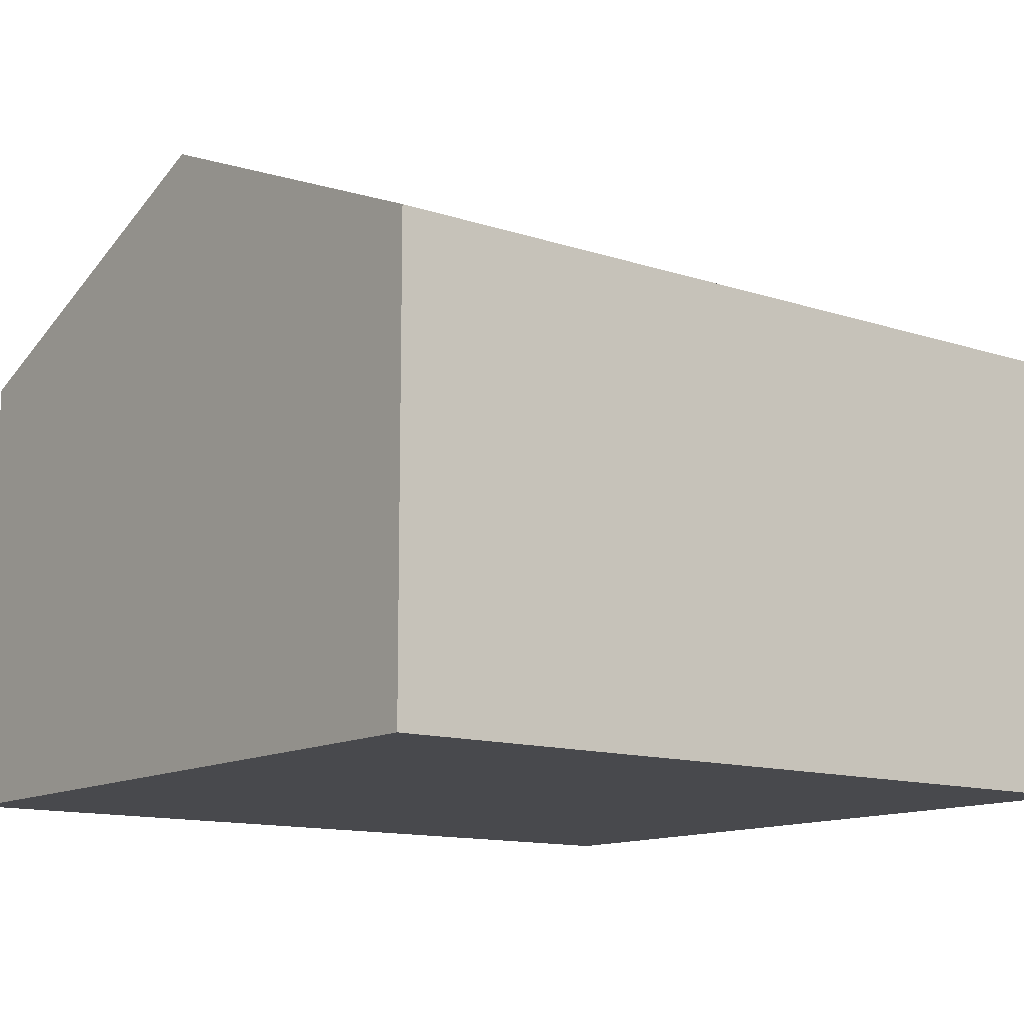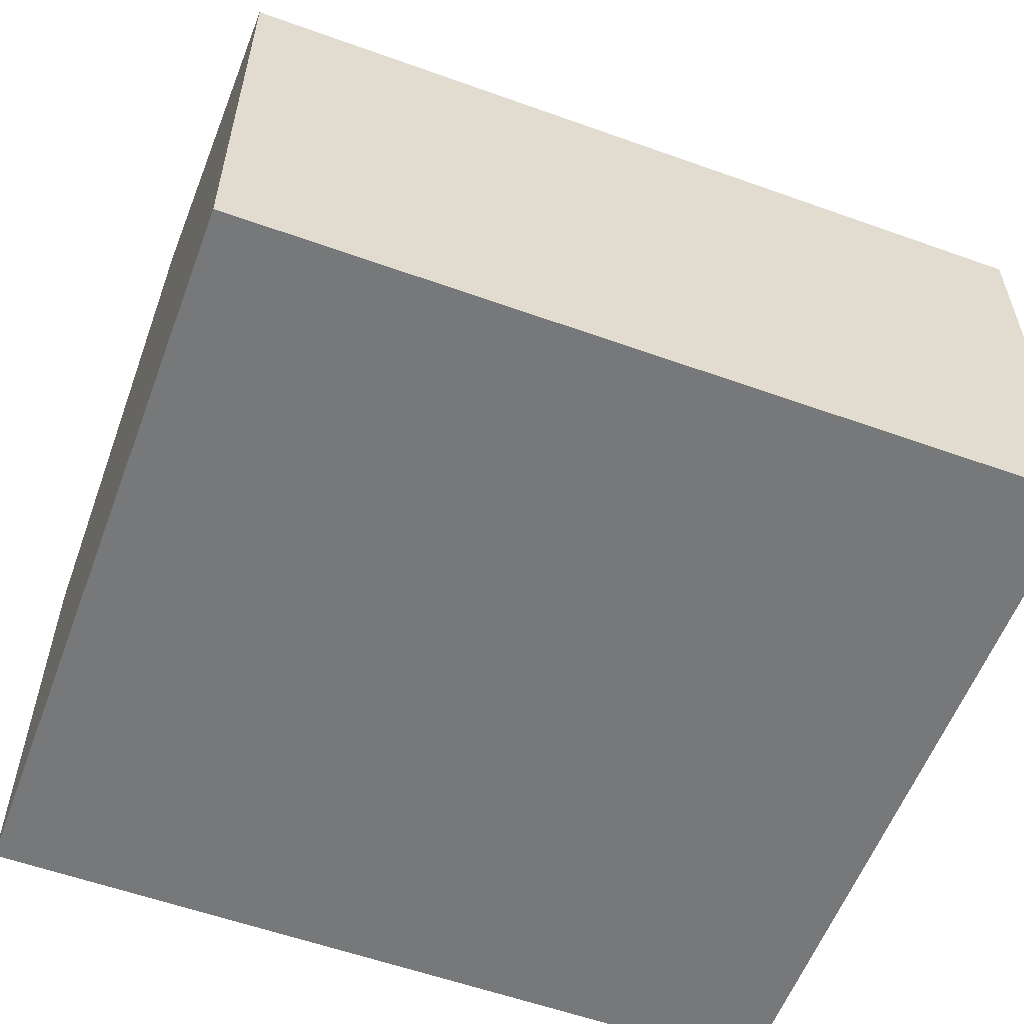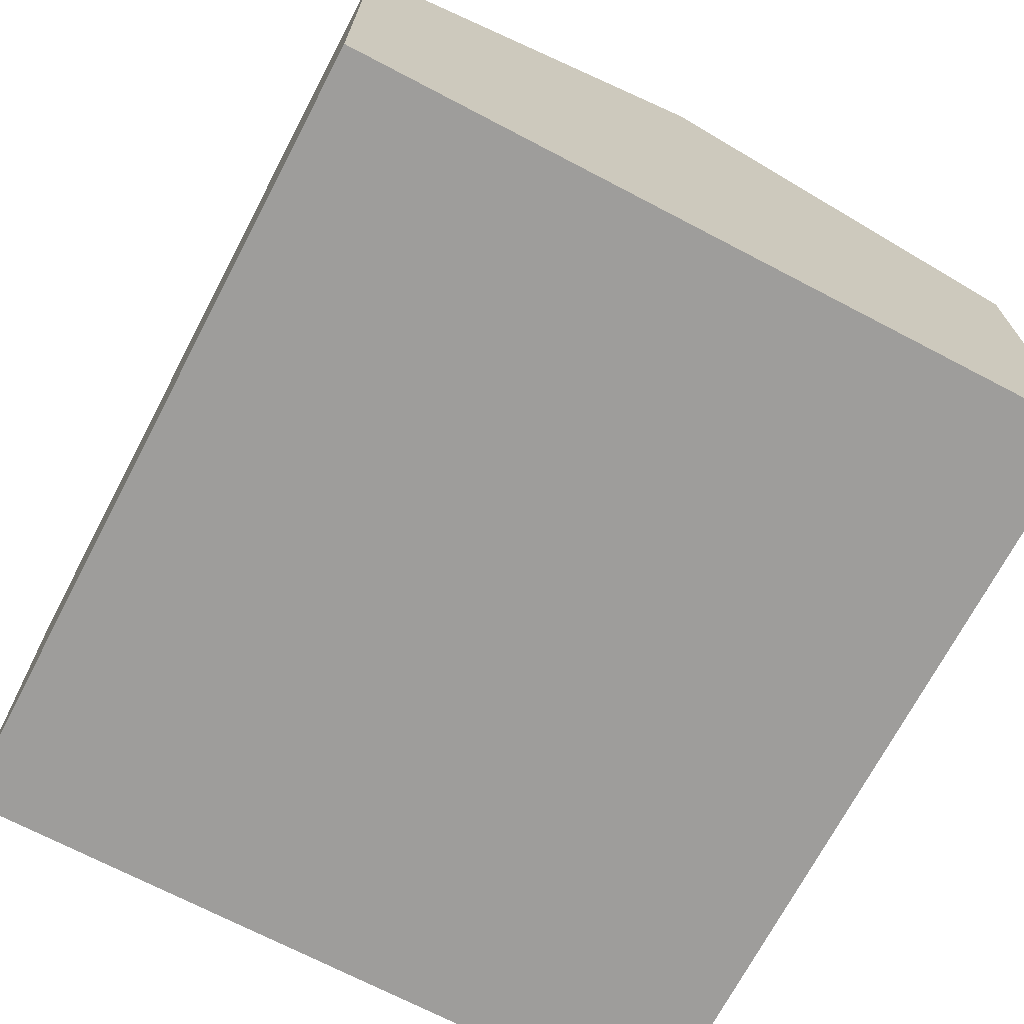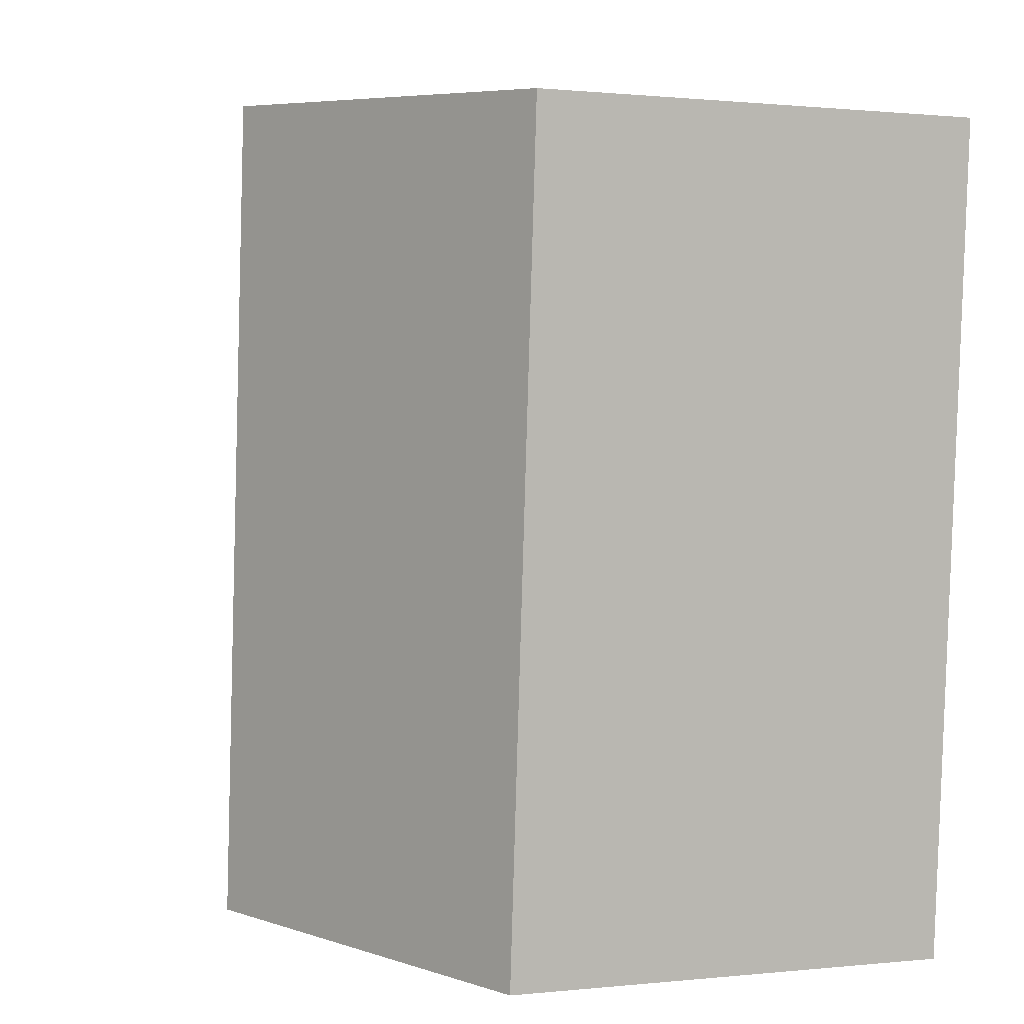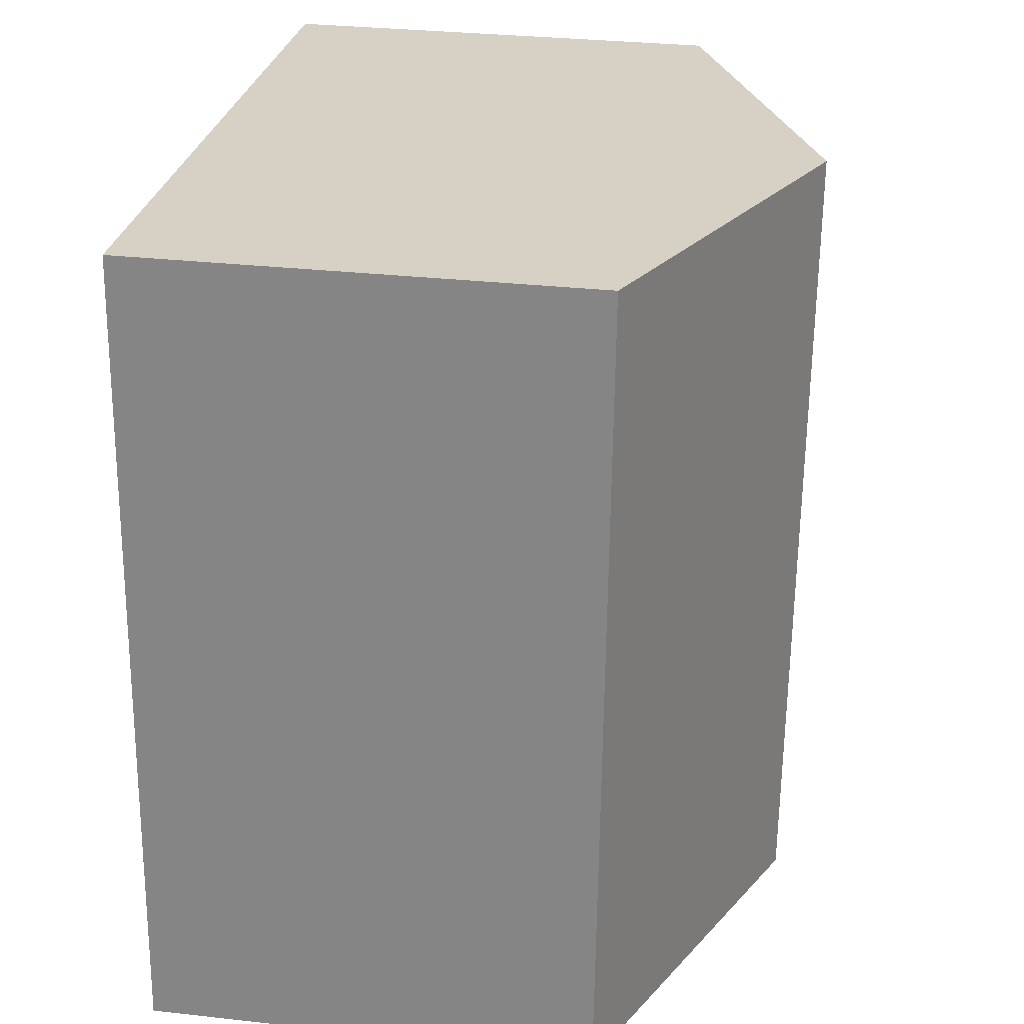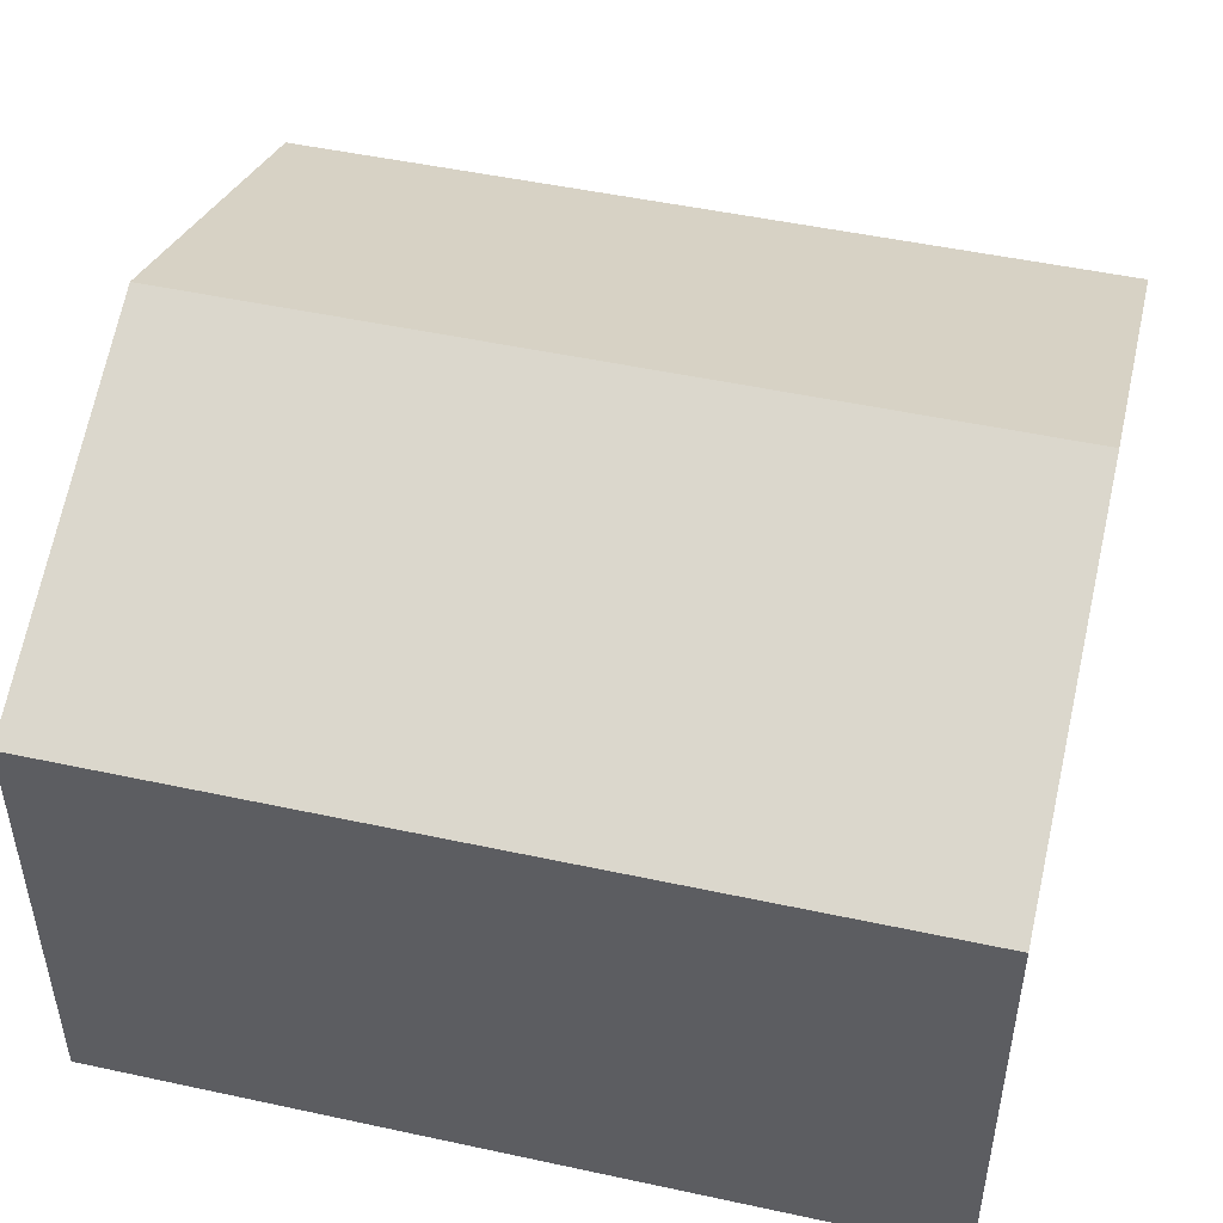
<metadata>
{"format":"obj","ext":"obj","renderer":"f3d","projection":"perspective","resolution":1024,"background":"white","views":[{"elev":-12.5,"azim":-132.0,"up":"+Y"},{"elev":-57.4,"azim":65.2,"up":"+Y"},{"elev":-70.4,"azim":148.0,"up":"+Y"},{"elev":0.6,"azim":-112.6,"up":"+Z"},{"elev":31.0,"azim":99.1,"up":"+Z"},{"elev":48.9,"azim":99.2,"up":"+Y"}]}
</metadata>
<code>
v  2.172 3.508 0.165
v  4.701 2.595 -4.371
v  2.529 3.508 -4.536
v  4.344 2.595 0.33
v  0 2.595 1.589e-16
v  0.357 2.595 -4.701
v  0.357 2.879e-16 -4.701
v  0 0 0
v  2.172 -1.01e-17 0.165
v  4.344 -2.021e-17 0.33
v  4.701 2.676e-16 -4.371
v  2.529 2.777e-16 -4.536
g defaultobject
f 1 2 3
f 2 1 4
f 5 3 6
f 3 5 1
f 7 5 6
f 5 7 8
f 8 1 5
f 1 8 4
f 4 8 9
f 4 9 10
f 10 2 4
f 2 10 11
f 3 7 6
f 7 3 2
f 7 2 12
f 12 2 11
f 9 11 10
f 11 9 8
f 11 8 7
f 11 7 12

</code>
